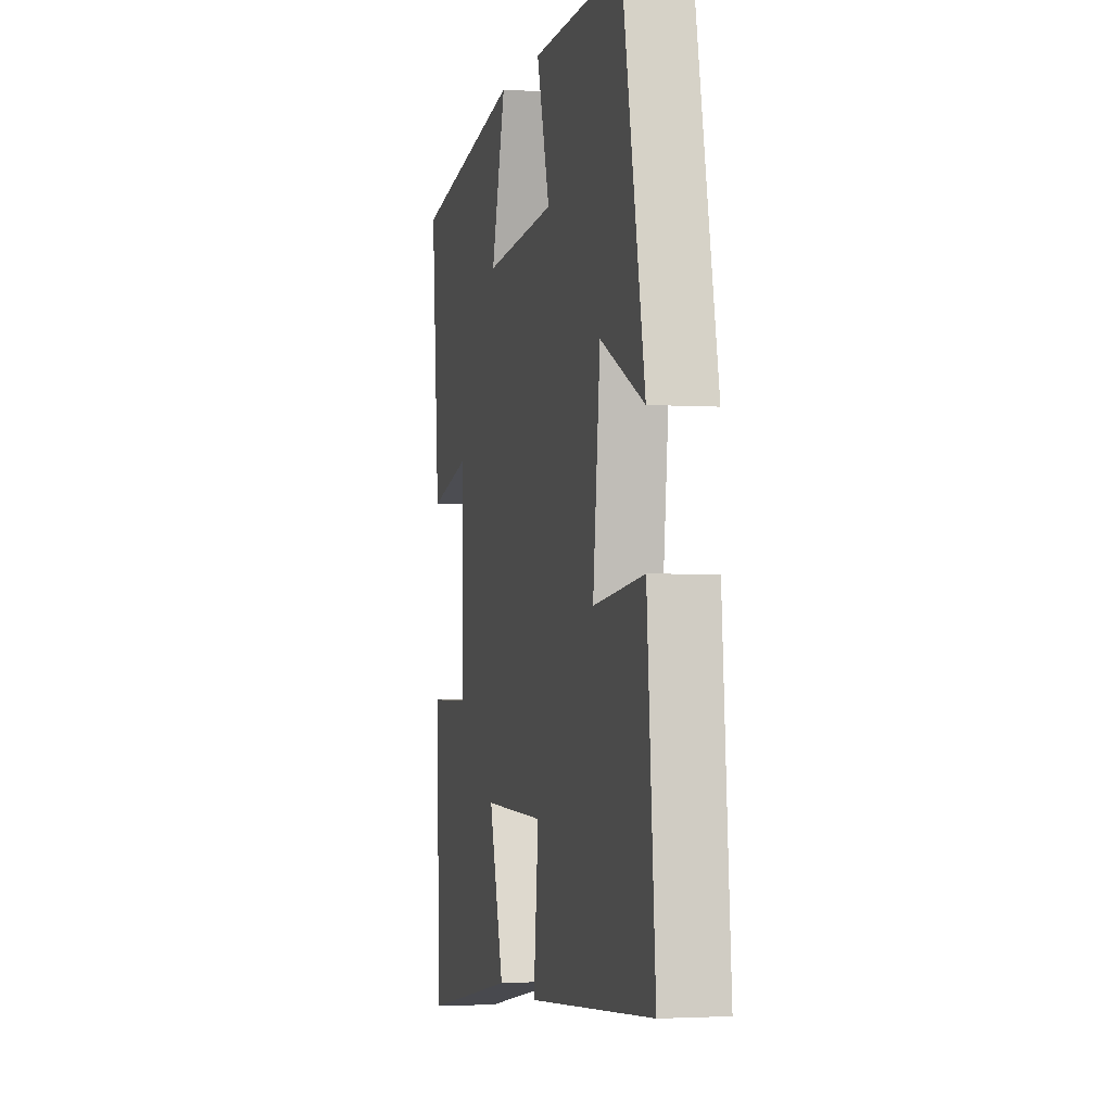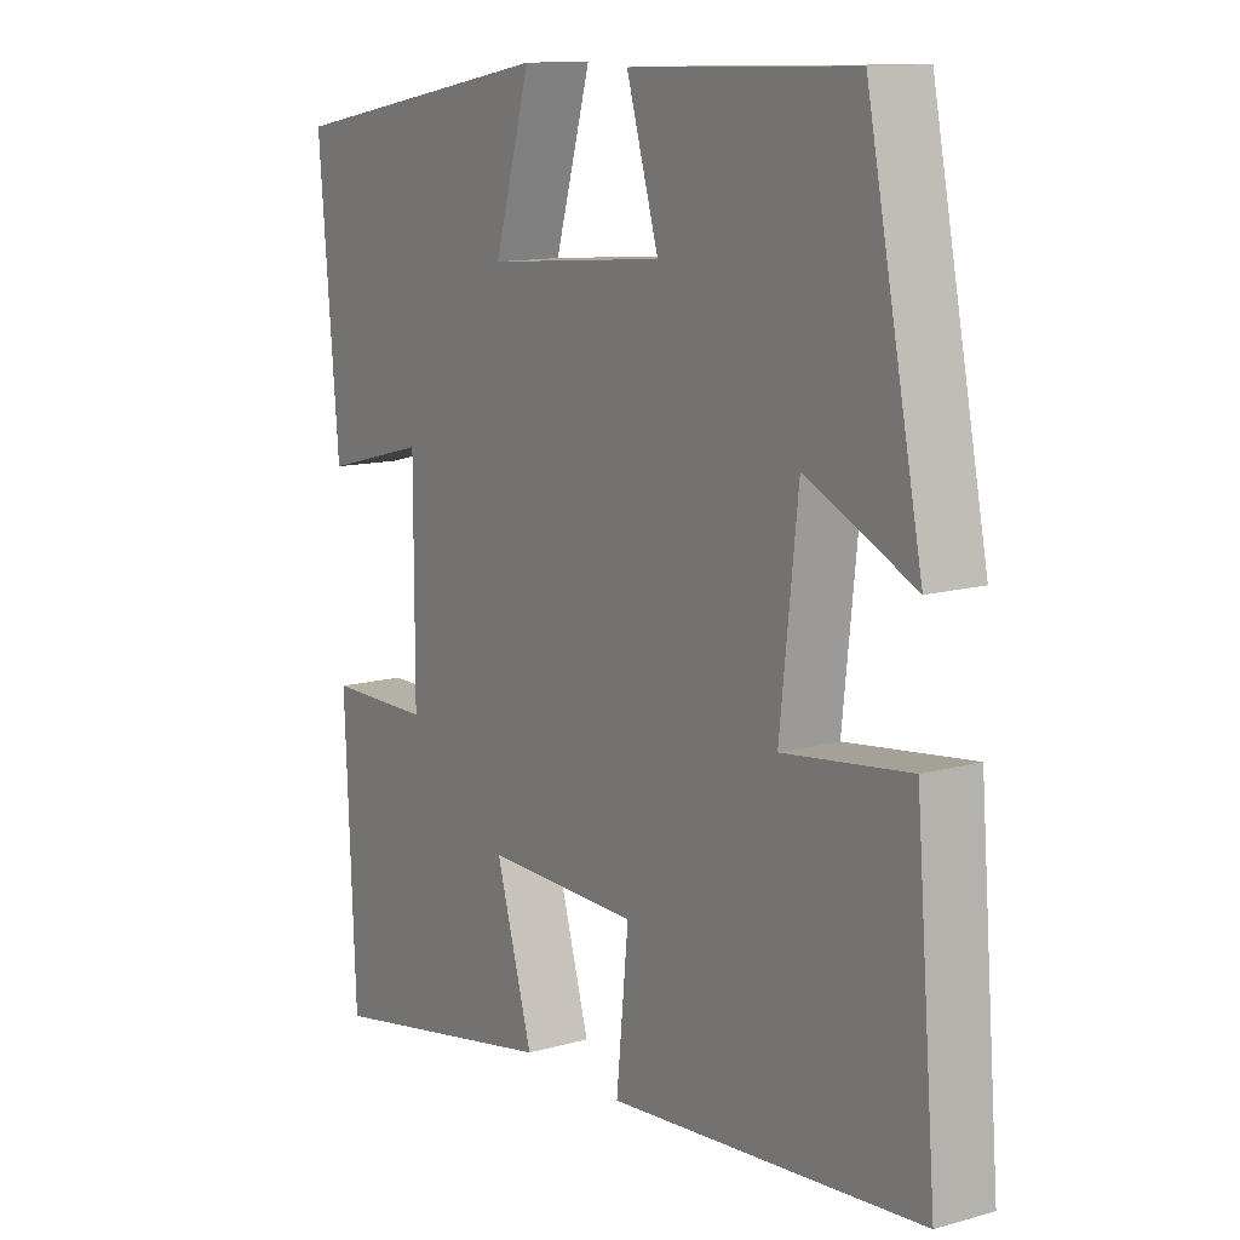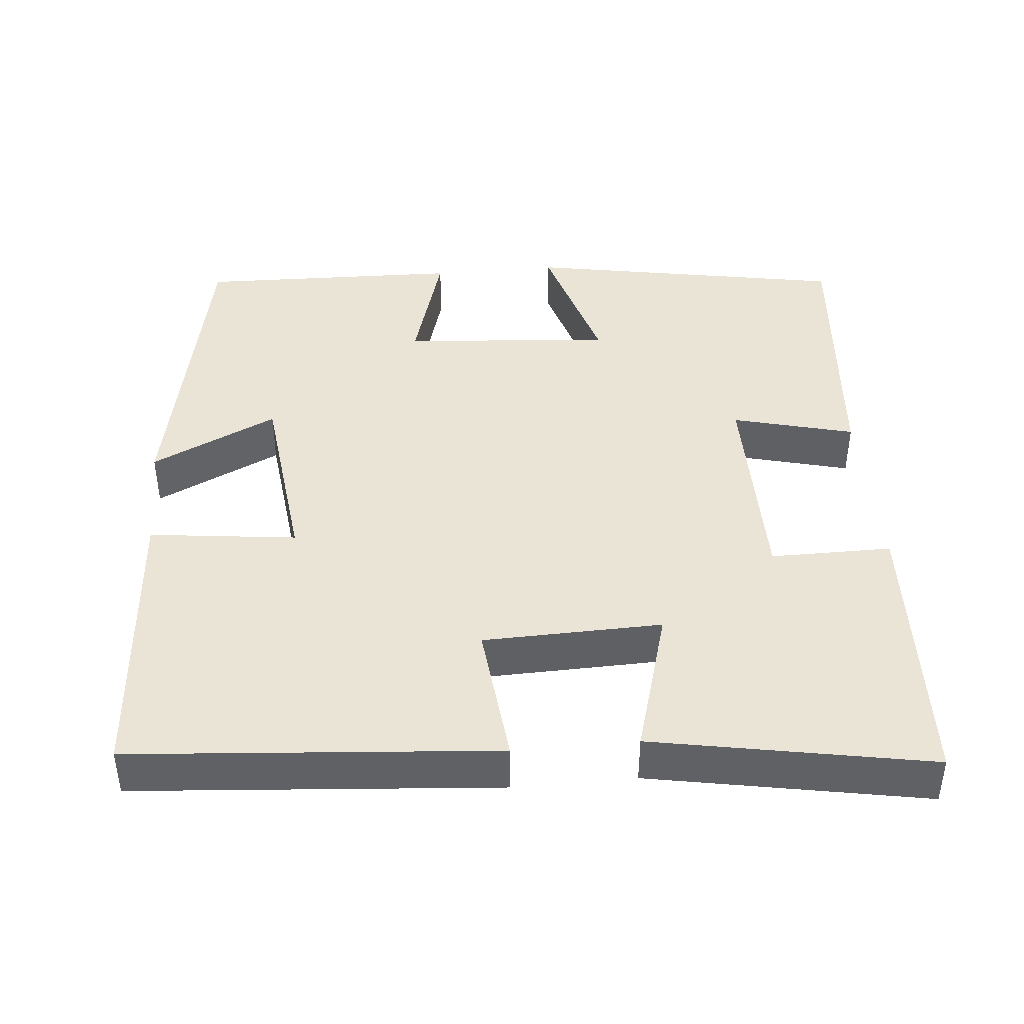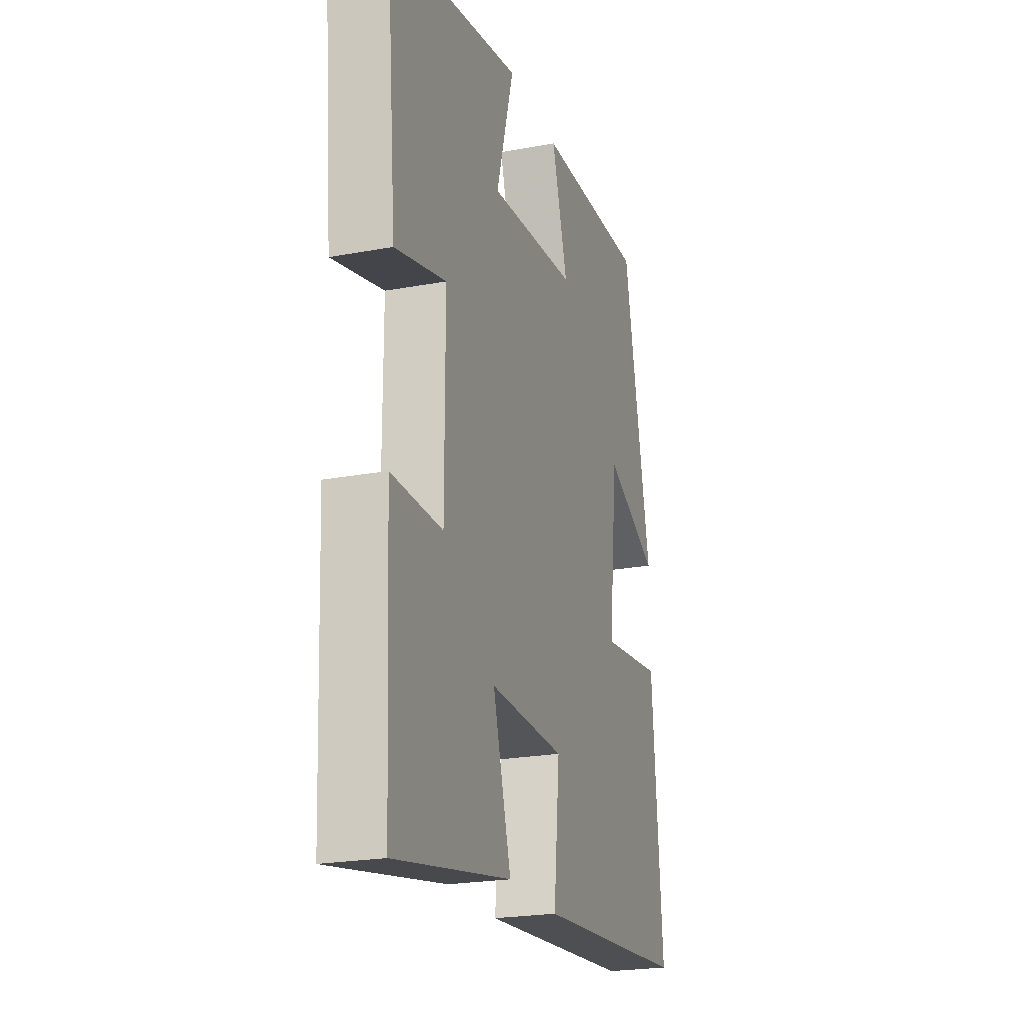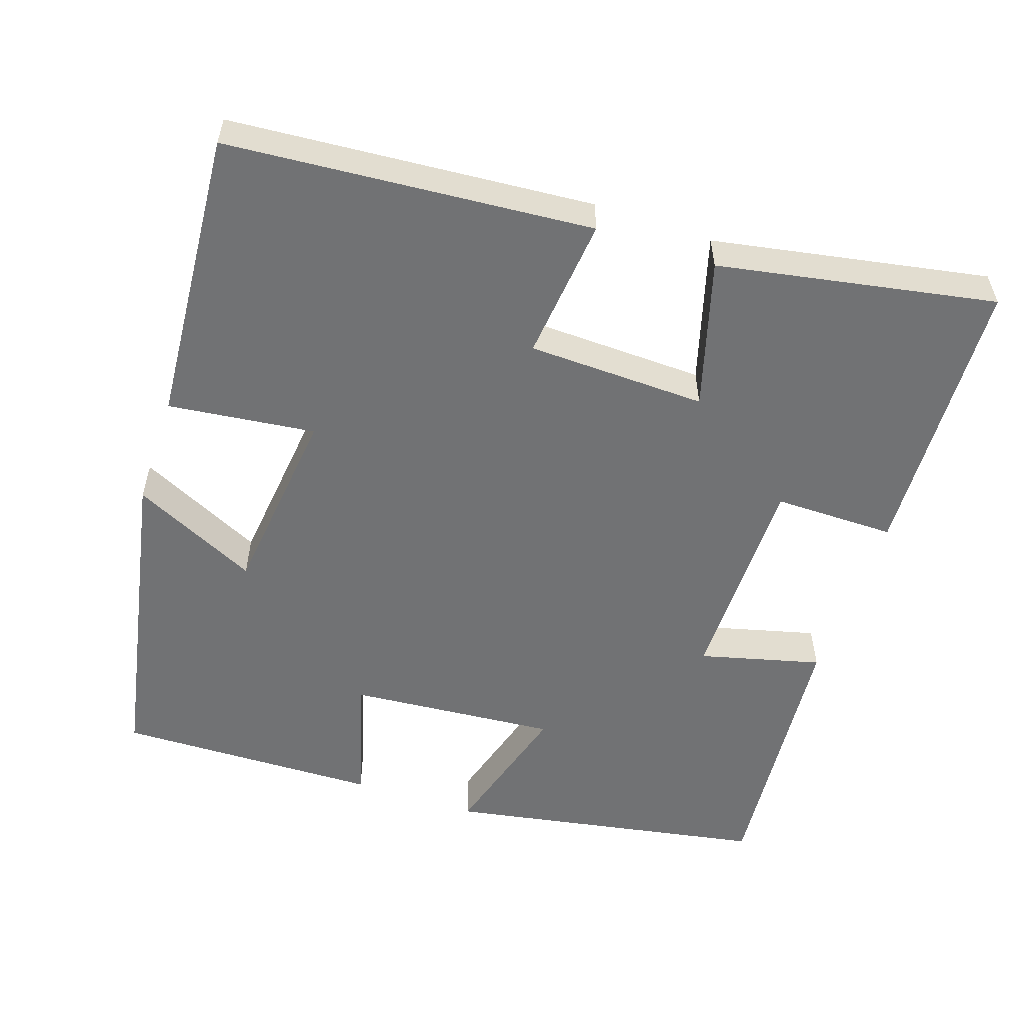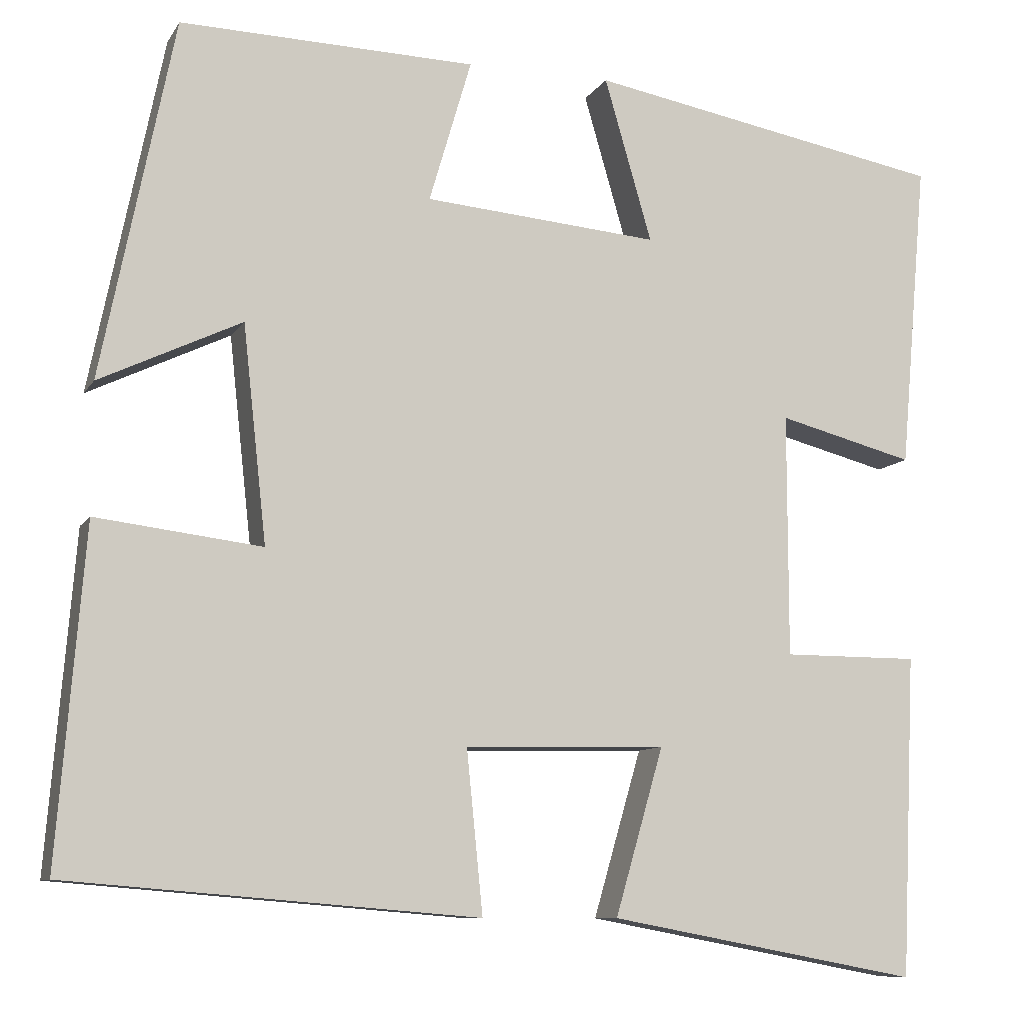
<metadata>
{"format":"obj","ext":"obj","renderer":"f3d","projection":"perspective","resolution":1024,"background":"white","views":[{"elev":-2.5,"azim":76.7,"up":"+Z"},{"elev":12.1,"azim":56.3,"up":"+Z"},{"elev":42.5,"azim":174.6,"up":"+Y"},{"elev":-22.6,"azim":-72.2,"up":"+Z"},{"elev":-55.5,"azim":161.2,"up":"+Y"},{"elev":-9.4,"azim":161.0,"up":"+Z"}]}
</metadata>
<code>
v 0.532 0.07 -0.46
v 0.047 0.07 -0.5
v 0.066 0.07 -0.309
v -0.172 0.07 -0.303
v -0.115 0.07 -0.5
v -0.483 0.07 -0.569
v -0.5 0.07 -0.189
v -0.339 0.07 -0.189
v -0.339 0.07 0.099
v -0.5 0.07 0.057
v -0.532 0.07 0.422
v -0.108 0.07 0.5
v -0.164 0.07 0.306
v 0.114 0.07 0.33
v 0.064 0.07 0.5
v 0.414 0.07 0.51
v 0.5 0.07 0.085
v 0.332 0.07 0.165
v 0.304 0.07 -0.091
v 0.5 0.07 -0.067
v 0.532 0 -0.46
v 0.047 0 -0.5
v 0.066 0 -0.309
v -0.172 0 -0.303
v -0.115 0 -0.5
v -0.483 0 -0.569
v -0.5 0 -0.189
v -0.339 0 -0.189
v -0.339 0 0.099
v -0.5 0 0.057
v -0.532 0 0.422
v -0.108 0 0.5
v -0.164 0 0.306
v 0.114 0 0.33
v 0.064 0 0.5
v 0.414 0 0.51
v 0.5 0 0.085
v 0.332 0 0.165
v 0.304 0 -0.091
v 0.5 0 -0.067
f 1 2 3
f 20 1 3
f 19 20 3
f 18 19 3 4
f 16 17 18
f 15 16 18
f 14 15 18
f 13 14 18 4
f 11 12 13
f 10 11 13
f 9 10 13
f 8 9 13 4
f 6 7 8
f 5 6 8
f 4 5 8
f 23 22 21
f 23 21 40
f 23 40 39
f 24 23 39 38
f 38 37 36
f 38 36 35
f 38 35 34
f 24 38 34 33
f 33 32 31
f 33 31 30
f 33 30 29
f 24 33 29 28
f 28 27 26
f 28 26 25
f 28 25 24
f 1 21 22 2
f 2 22 23 3
f 3 23 24 4
f 4 24 25 5
f 5 25 26 6
f 6 26 27 7
f 7 27 28 8
f 8 28 29 9
f 9 29 30 10
f 10 30 31 11
f 11 31 32 12
f 12 32 33 13
f 13 33 34 14
f 14 34 35 15
f 15 35 36 16
f 16 36 37 17
f 17 37 38 18
f 18 38 39 19
f 19 39 40 20
f 20 40 21 1

</code>
